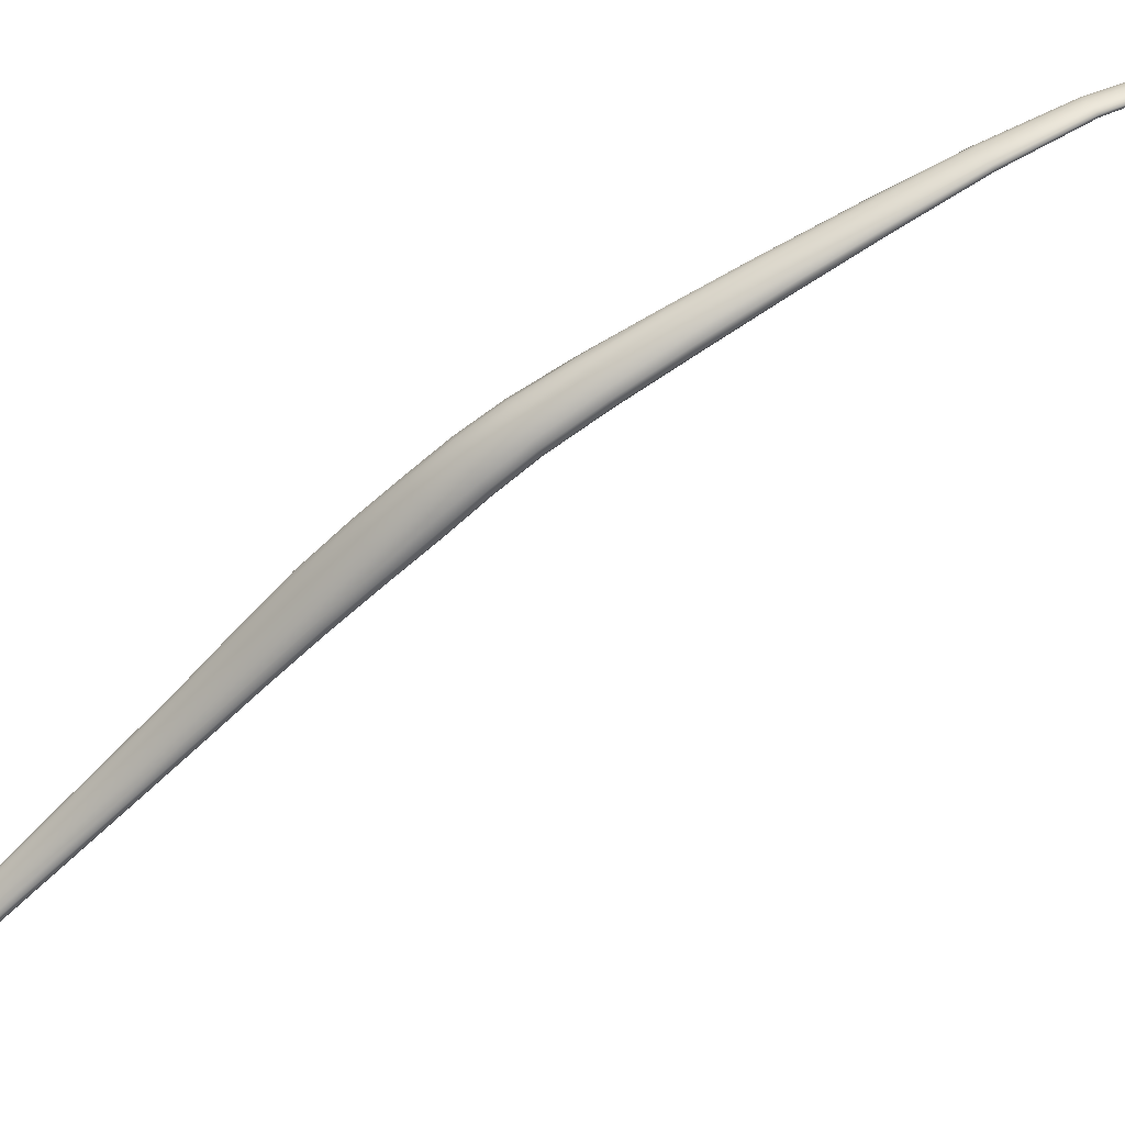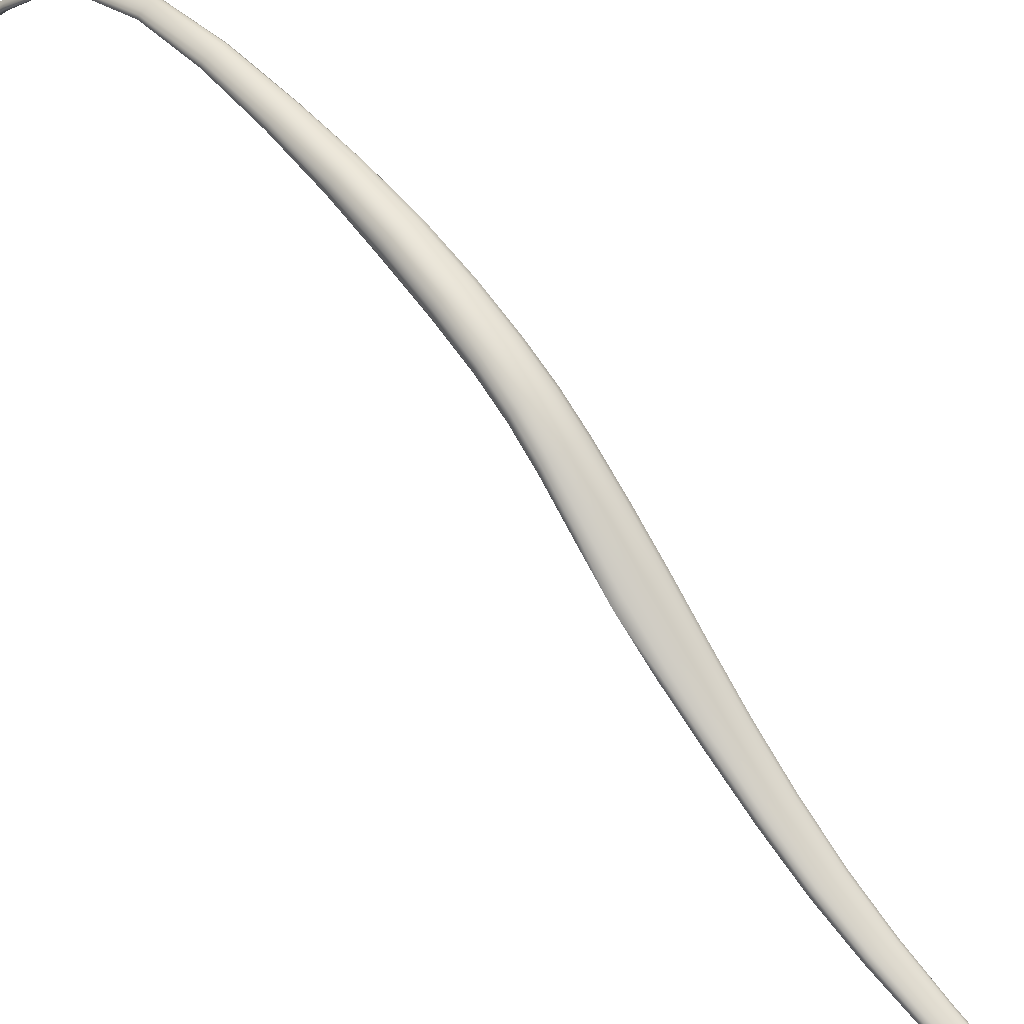
<metadata>
{"format":"obj","ext":"obj","renderer":"f3d","projection":"perspective","resolution":1024,"background":"white","views":[{"elev":64.3,"azim":66.0,"up":"+Z"},{"elev":40.5,"azim":-37.2,"up":"+Z"}]}
</metadata>
<code>
o Semispinalis_Capitis_Muscle_Left4
v 0.1032 17.92 -0.5783
v 0.1047 17.87 -0.6175
v 0.1133 17.87 -0.6101
v 0.1112 17.92 -0.5709
v 0.1086 17.98 -0.5391
v 0.1014 17.98 -0.5466
v 0.09888 17.98 -0.5546
v 0.1002 17.92 -0.5862
v 0.1015 17.87 -0.6252
v 0.1235 17.92 -0.5656
v 0.1264 17.87 -0.6046
v 0.1416 17.87 -0.6022
v 0.138 17.92 -0.5635
v 0.1335 17.98 -0.5311
v 0.1198 17.98 -0.5337
v 0.1529 17.92 -0.5653
v 0.1568 17.87 -0.6039
v 0.1698 17.87 -0.6088
v 0.1657 17.92 -0.5702
v 0.1608 17.98 -0.5364
v 0.148 17.98 -0.5323
v 0.1742 17.93 -0.5774
v 0.1783 17.87 -0.6161
v 0.1816 17.88 -0.6239
v 0.1774 17.93 -0.5853
v 0.1727 17.99 -0.5507
v 0.1694 17.98 -0.5431
v 0.1744 17.93 -0.5923
v 0.1785 17.88 -0.6307
v 0.1701 17.88 -0.6357
v 0.1659 17.93 -0.5976
v 0.1616 17.99 -0.5635
v 0.1698 17.99 -0.5578
v 0.153 17.93 -0.6003
v 0.1569 17.88 -0.6382
v 0.1413 17.88 -0.6389
v 0.1381 17.93 -0.6011
v 0.1346 17.99 -0.5681
v 0.149 17.99 -0.5667
v 0.1234 17.93 -0.6006
v 0.1259 17.88 -0.6386
v 0.1128 17.87 -0.6365
v 0.1111 17.93 -0.5982
v 0.1094 17.99 -0.5664
v 0.1209 17.99 -0.5683
v 0.1031 17.93 -0.5931
v 0.1044 17.87 -0.6318
v 0.1018 17.99 -0.5615
v 0.1051 17.81 -0.6692
v 0.1017 17.81 -0.6761
v 0.1043 17.74 -0.7335
v 0.1077 17.74 -0.7276
v 0.1168 17.74 -0.7214
v 0.1142 17.8 -0.6624
v 0.1282 17.8 -0.6568
v 0.1312 17.74 -0.716
v 0.1476 17.74 -0.7126
v 0.1444 17.8 -0.6538
v 0.1046 17.81 -0.6816
v 0.1133 17.81 -0.685
v 0.1159 17.74 -0.7406
v 0.1072 17.74 -0.738
v 0.1599 17.8 -0.6544
v 0.163 17.74 -0.7121
v 0.1755 17.74 -0.7145
v 0.1728 17.81 -0.6581
v 0.1272 17.81 -0.6859
v 0.1434 17.81 -0.6853
v 0.1462 17.74 -0.7391
v 0.1299 17.74 -0.7405
v 0.1812 17.81 -0.6644
v 0.1836 17.74 -0.7197
v 0.1866 17.74 -0.7258
v 0.1843 17.81 -0.6715
v 0.1595 17.81 -0.6843
v 0.1729 17.81 -0.6819
v 0.1754 17.74 -0.7351
v 0.1622 17.74 -0.7375
v 0.1814 17.81 -0.6775
v 0.1837 17.74 -0.7311
v 0.1657 17.37 -1.01
v 0.1507 17.44 -0.9606
v 0.1487 17.44 -0.9655
v 0.1638 17.37 -1.014
v 0.1817 17.29 -1.06
v 0.1835 17.29 -1.056
v 0.1884 17.29 -1.052
v 0.1711 17.37 -1.006
v 0.1566 17.44 -0.9564
v 0.1794 17.36 -1.003
v 0.1657 17.44 -0.9536
v 0.1959 17.29 -1.049
v 0.2046 17.29 -1.048
v 0.1891 17.36 -1.002
v 0.1766 17.44 -0.9522
v 0.1659 17.37 -1.019
v 0.1509 17.45 -0.9708
v 0.1569 17.45 -0.9755
v 0.1713 17.37 -1.024
v 0.1884 17.29 -1.069
v 0.1835 17.29 -1.065
v 0.1989 17.37 -1.002
v 0.1875 17.44 -0.9523
v 0.2134 17.29 -1.048
v 0.2208 17.29 -1.05
v 0.2073 17.37 -1.004
v 0.1968 17.44 -0.954
v 0.1796 17.37 -1.027
v 0.1661 17.45 -0.9786
v 0.1769 17.45 -0.9795
v 0.1893 17.38 -1.028
v 0.2046 17.29 -1.073
v 0.1959 17.29 -1.072
v 0.2128 17.37 -1.007
v 0.2029 17.45 -0.9574
v 0.2257 17.29 -1.054
v 0.2276 17.29 -1.058
v 0.2149 17.37 -1.011
v 0.2052 17.45 -0.962
v 0.1991 17.38 -1.026
v 0.1878 17.45 -0.9772
v 0.1971 17.45 -0.9729
v 0.2075 17.37 -1.022
v 0.2208 17.29 -1.068
v 0.2134 17.29 -1.071
v 0.2129 17.37 -1.017
v 0.203 17.45 -0.9675
v 0.2257 17.29 -1.063
v 0.1001 18.06 -0.5176
v 0.1059 18.06 -0.5092
v 0.1032 18.15 -0.4818
v 0.09884 18.15 -0.4906
v 0.0982 18.16 -0.4991
v 0.09858 18.06 -0.5261
v 0.1155 18.06 -0.5026
v 0.1279 18.06 -0.4988
v 0.1223 18.15 -0.4694
v 0.1113 18.15 -0.4744
v 0.1016 18.07 -0.5331
v 0.1015 18.16 -0.5057
v 0.1082 18.16 -0.5094
v 0.1087 18.07 -0.5375
v 0.1421 18.06 -0.4986
v 0.1552 18.06 -0.5017
v 0.1486 18.15 -0.47
v 0.1358 18.15 -0.468
v 0.1193 18.07 -0.5382
v 0.1179 18.16 -0.5088
v 0.1297 18.17 -0.5056
v 0.1321 18.07 -0.5363
v 0.1643 18.06 -0.5077
v 0.1682 18.07 -0.5151
v 0.1623 18.16 -0.4817
v 0.1578 18.16 -0.475
v 0.146 18.07 -0.5333
v 0.1427 18.17 -0.5012
v 0.1541 18.17 -0.4957
v 0.1582 18.07 -0.5288
v 0.1659 18.07 -0.5224
v 0.1608 18.16 -0.4889
v 0.07831 18.72 -0.4457
v 0.08414 18.62 -0.4224
v 0.08589 18.62 -0.4185
v 0.07976 18.72 -0.442
v 0.07244 18.82 -0.4858
v 0.07114 18.82 -0.4893
v 0.07182 18.82 -0.4921
v 0.07904 18.73 -0.4486
v 0.08487 18.62 -0.4256
v 0.08332 18.72 -0.4381
v 0.09003 18.61 -0.4143
v 0.09579 18.61 -0.4105
v 0.08833 18.72 -0.4345
v 0.08023 18.82 -0.4791
v 0.07567 18.82 -0.4823
v 0.08202 18.73 -0.4503
v 0.08815 18.62 -0.4276
v 0.07453 18.82 -0.4938
v 0.07874 18.82 -0.4942
v 0.08663 18.73 -0.4506
v 0.09334 18.62 -0.4279
v 0.0941 18.72 -0.4317
v 0.1024 18.61 -0.4077
v 0.1087 18.61 -0.4061
v 0.09974 18.72 -0.4302
v 0.09068 18.82 -0.4757
v 0.08551 18.82 -0.4768
v 0.0923 18.73 -0.4493
v 0.09981 18.62 -0.4266
v 0.0839 18.82 -0.4932
v 0.08919 18.82 -0.4909
v 0.0981 18.73 -0.4466
v 0.1065 18.62 -0.4237
v 0.1043 18.72 -0.4303
v 0.1139 18.62 -0.4063
v 0.1172 18.62 -0.408
v 0.1073 18.73 -0.4319
v 0.09767 18.82 -0.4777
v 0.09492 18.82 -0.476
v 0.1031 18.73 -0.4429
v 0.1122 18.62 -0.4197
v 0.09379 18.82 -0.4877
v 0.09705 18.82 -0.484
v 0.1067 18.73 -0.4387
v 0.1163 18.62 -0.4153
v 0.1081 18.73 -0.4348
v 0.118 18.62 -0.4112
v 0.09836 18.82 -0.4805
v 0.1159 17.67 -0.7864
v 0.127 17.6 -0.8456
v 0.1342 17.6 -0.8403
v 0.1242 17.67 -0.7807
v 0.1129 17.67 -0.7921
v 0.1245 17.6 -0.8513
v 0.1382 17.52 -0.9048
v 0.1446 17.52 -0.9001
v 0.136 17.52 -0.9102
v 0.1547 17.52 -0.8967
v 0.1666 17.52 -0.895
v 0.1588 17.6 -0.834
v 0.1455 17.6 -0.8363
v 0.1373 17.67 -0.776
v 0.1524 17.67 -0.773
v 0.1157 17.67 -0.7968
v 0.1271 17.6 -0.8565
v 0.1238 17.67 -0.7998
v 0.1343 17.6 -0.8604
v 0.1384 17.53 -0.9156
v 0.145 17.53 -0.92
v 0.1786 17.52 -0.8951
v 0.1888 17.52 -0.8969
v 0.183 17.6 -0.8359
v 0.1719 17.6 -0.8339
v 0.1668 17.67 -0.7725
v 0.1787 17.67 -0.7744
v 0.1365 17.68 -0.8002
v 0.1455 17.6 -0.8619
v 0.1516 17.68 -0.799
v 0.1587 17.61 -0.8614
v 0.1551 17.53 -0.9226
v 0.1669 17.53 -0.9228
v 0.1955 17.52 -0.9006
v 0.1979 17.53 -0.9054
v 0.1927 17.6 -0.8451
v 0.1901 17.6 -0.8399
v 0.1864 17.67 -0.7789
v 0.1891 17.67 -0.7844
v 0.1663 17.68 -0.797
v 0.1719 17.61 -0.8591
v 0.1787 17.68 -0.7939
v 0.1831 17.61 -0.8553
v 0.1789 17.53 -0.9204
v 0.1891 17.53 -0.9162
v 0.1956 17.53 -0.9109
v 0.1902 17.6 -0.8504
v 0.1864 17.68 -0.7896
v 0.2043 17.2 -1.102
v 0.2275 17.11 -1.145
v 0.2313 17.11 -1.14
v 0.2087 17.2 -1.098
v 0.2027 17.2 -1.108
v 0.2262 17.1 -1.151
v 0.2524 17 -1.179
v 0.2782 16.9 -1.208
v 0.28 16.9 -1.205
v 0.2553 17.01 -1.174
v 0.2518 17 -1.184
v 0.2784 16.9 -1.212
v 0.2601 17.01 -1.171
v 0.2837 16.9 -1.202
v 0.2887 16.9 -1.201
v 0.2661 17.01 -1.17
v 0.2441 17.11 -1.135
v 0.2371 17.11 -1.137
v 0.2154 17.2 -1.095
v 0.2233 17.2 -1.094
v 0.2043 17.2 -1.113
v 0.2278 17.1 -1.156
v 0.2087 17.2 -1.117
v 0.2318 17.1 -1.161
v 0.2537 17 -1.189
v 0.2807 16.9 -1.216
v 0.2575 17 -1.193
v 0.2846 16.9 -1.219
v 0.2724 17.01 -1.171
v 0.2943 16.9 -1.201
v 0.2995 16.9 -1.202
v 0.278 17.01 -1.173
v 0.2572 17.11 -1.14
v 0.2511 17.11 -1.137
v 0.2311 17.2 -1.095
v 0.2378 17.2 -1.097
v 0.2154 17.2 -1.12
v 0.2379 17.1 -1.164
v 0.2232 17.2 -1.121
v 0.2449 17.1 -1.165
v 0.2631 17 -1.195
v 0.2896 16.9 -1.221
v 0.2693 17 -1.196
v 0.2951 16.9 -1.221
v 0.282 17 -1.177
v 0.3037 16.9 -1.203
v 0.3061 16.9 -1.205
v 0.284 17 -1.181
v 0.2629 17.1 -1.15
v 0.2612 17.11 -1.145
v 0.2422 17.2 -1.102
v 0.2438 17.2 -1.107
v 0.2311 17.2 -1.12
v 0.2518 17.1 -1.163
v 0.2378 17.2 -1.117
v 0.2577 17.1 -1.16
v 0.2754 17 -1.194
v 0.3003 16.9 -1.217
v 0.2804 17 -1.19
v 0.3043 16.9 -1.213
v 0.2833 17 -1.185
v 0.3063 16.9 -1.209
v 0.2616 17.1 -1.155
v 0.2422 17.2 -1.112
v 0.0969 18.26 -0.465
v 0.09392 18.37 -0.4426
v 0.0939 18.37 -0.4478
v 0.09665 18.26 -0.4721
v 0.1007 18.25 -0.4575
v 0.09726 18.37 -0.4368
v 0.08951 18.49 -0.4249
v 0.0899 18.49 -0.4288
v 0.09202 18.49 -0.4203
v 0.1079 18.25 -0.4508
v 0.1038 18.37 -0.4314
v 0.1177 18.25 -0.4459
v 0.1124 18.37 -0.4271
v 0.09733 18.49 -0.4157
v 0.1044 18.49 -0.4117
v 0.09332 18.5 -0.4314
v 0.09919 18.5 -0.4323
v 0.1038 18.37 -0.4531
v 0.09735 18.37 -0.4515
v 0.1 18.26 -0.4774
v 0.1066 18.26 -0.4801
v 0.1295 18.25 -0.444
v 0.122 18.37 -0.425
v 0.1406 18.26 -0.445
v 0.1311 18.37 -0.425
v 0.1123 18.49 -0.4091
v 0.1198 18.49 -0.4082
v 0.1069 18.5 -0.431
v 0.1151 18.5 -0.4282
v 0.1224 18.38 -0.4491
v 0.1126 18.38 -0.4521
v 0.116 18.27 -0.4791
v 0.1269 18.27 -0.4757
v 0.1489 18.26 -0.4486
v 0.138 18.37 -0.4272
v 0.1532 18.26 -0.454
v 0.1419 18.37 -0.431
v 0.1257 18.49 -0.4092
v 0.1293 18.5 -0.4117
v 0.1223 18.5 -0.4242
v 0.1276 18.5 -0.4198
v 0.1385 18.38 -0.4406
v 0.1315 18.38 -0.4452
v 0.1381 18.27 -0.4713
v 0.1474 18.27 -0.4661
v 0.1526 18.26 -0.46
v 0.1421 18.38 -0.4356
v 0.1299 18.5 -0.4154
v 0.06175 18.9 -0.5479
v 0.05329 18.96 -0.6025
v 0.05437 18.96 -0.6046
v 0.06261 18.9 -0.5503
v 0.06274 18.9 -0.5451
v 0.05396 18.96 -0.6002
v 0.0427 19.08 -0.6527
v 0.03887 19.11 -0.651
v 0.03984 19.11 -0.6546
v 0.04383 19.08 -0.656
v 0.04739 19.04 -0.6518
v 0.04616 19.04 -0.6489
v 0.04659 19.04 -0.6462
v 0.04312 19.07 -0.6496
v 0.03931 19.11 -0.6475
v 0.06556 18.9 -0.5422
v 0.05641 18.97 -0.5981
v 0.06968 18.9 -0.5398
v 0.06017 18.97 -0.5964
v 0.04515 19.07 -0.6472
v 0.04122 19.1 -0.6449
v 0.04874 19.04 -0.6441
v 0.05217 19.04 -0.6427
v 0.04837 19.07 -0.6457
v 0.04421 19.1 -0.6432
v 0.04644 19.08 -0.6588
v 0.04216 19.12 -0.6575
v 0.04539 19.12 -0.6594
v 0.05005 19.08 -0.6608
v 0.0541 19.04 -0.6563
v 0.05022 19.04 -0.6544
v 0.06531 18.9 -0.5518
v 0.05717 18.96 -0.6062
v 0.06115 18.96 -0.6072
v 0.06933 18.9 -0.5524
v 0.07455 18.9 -0.5383
v 0.06474 18.97 -0.5955
v 0.0794 18.9 -0.5377
v 0.06939 18.97 -0.5955
v 0.05235 19.07 -0.6452
v 0.04787 19.1 -0.6425
v 0.05641 19.04 -0.6422
v 0.0608 19.04 -0.6427
v 0.05645 19.07 -0.6455
v 0.0516 19.1 -0.6426
v 0.05415 19.08 -0.6613
v 0.04909 19.12 -0.6596
v 0.0527 19.12 -0.6584
v 0.0581 19.08 -0.6604
v 0.06274 19.05 -0.6563
v 0.05851 19.05 -0.6569
v 0.07416 18.9 -0.5519
v 0.06578 18.96 -0.6071
v 0.07035 18.96 -0.6063
v 0.07903 18.9 -0.5504
v 0.08347 18.9 -0.5383
v 0.07339 18.97 -0.5964
v 0.0862 18.9 -0.5399
v 0.07621 18.97 -0.598
v 0.06 19.07 -0.6468
v 0.05479 19.1 -0.6435
v 0.06464 19.04 -0.644
v 0.06742 19.04 -0.6462
v 0.06256 19.08 -0.6489
v 0.05705 19.11 -0.6456
v 0.06126 19.08 -0.6582
v 0.05562 19.12 -0.6558
v 0.0575 19.12 -0.6524
v 0.06324 19.08 -0.6552
v 0.06821 19.05 -0.6518
v 0.06611 19.05 -0.6545
v 0.08318 18.9 -0.548
v 0.07412 18.96 -0.6046
v 0.07659 18.97 -0.6025
v 0.08605 18.9 -0.5452
v 0.08706 18.9 -0.5424
v 0.07728 18.97 -0.6002
v 0.06366 19.08 -0.6519
v 0.05796 19.11 -0.6487
v 0.06863 19.05 -0.6489
v 0.04889 19.01 -0.6342
v 0.04939 19.01 -0.6318
v 0.0501 19 -0.6366
v 0.05165 19.01 -0.6298
v 0.05521 19.01 -0.6285
v 0.05296 19 -0.6387
v 0.05694 19 -0.6401
v 0.05962 19.01 -0.6279
v 0.06415 19.01 -0.6282
v 0.06148 19.01 -0.6405
v 0.06587 19.01 -0.6399
v 0.06811 19.01 -0.6294
v 0.07096 19.01 -0.6313
v 0.06941 19.01 -0.6384
v 0.07166 19.01 -0.6362
v 0.07215 19.01 -0.6337
f 1 2 3 4
f 1 4 5 6
f 1 6 7 8
f 1 8 9 2
f 10 11 12 13
f 10 13 14 15
f 10 15 5 4
f 10 4 3 11
f 16 17 18 19
f 16 19 20 21
f 16 21 14 13
f 16 13 12 17
f 22 23 24 25
f 22 25 26 27
f 22 27 20 19
f 22 19 18 23
f 28 29 30 31
f 28 31 32 33
f 28 33 26 25
f 28 25 24 29
f 34 35 36 37
f 34 37 38 39
f 34 39 32 31
f 34 31 30 35
f 40 41 42 43
f 40 43 44 45
f 40 45 38 37
f 40 37 36 41
f 46 47 9 8
f 46 8 7 48
f 46 48 44 43
f 46 43 42 47
f 49 2 9 50
f 49 50 51 52
f 49 52 53 54
f 49 54 3 2
f 55 11 3 54
f 55 54 53 56
f 55 56 57 58
f 55 58 12 11
f 59 47 42 60
f 59 60 61 62
f 59 62 51 50
f 59 50 9 47
f 63 17 12 58
f 63 58 57 64
f 63 64 65 66
f 63 66 18 17
f 67 41 36 68
f 67 68 69 70
f 67 70 61 60
f 67 60 42 41
f 71 23 18 66
f 71 66 65 72
f 71 72 73 74
f 71 74 24 23
f 75 35 30 76
f 75 76 77 78
f 75 78 69 68
f 75 68 36 35
f 79 29 24 74
f 79 74 73 80
f 79 80 77 76
f 79 76 30 29
f 81 82 83 84
f 81 84 85 86
f 81 86 87 88
f 81 88 89 82
f 90 91 89 88
f 90 88 87 92
f 90 92 93 94
f 90 94 95 91
f 96 97 98 99
f 96 99 100 101
f 96 101 85 84
f 96 84 83 97
f 102 103 95 94
f 102 94 93 104
f 102 104 105 106
f 102 106 107 103
f 108 109 110 111
f 108 111 112 113
f 108 113 100 99
f 108 99 98 109
f 114 115 107 106
f 114 106 105 116
f 114 116 117 118
f 114 118 119 115
f 120 121 122 123
f 120 123 124 125
f 120 125 112 111
f 120 111 110 121
f 126 127 119 118
f 126 118 117 128
f 126 128 124 123
f 126 123 122 127
f 129 6 5 130
f 129 130 131 132
f 129 132 133 134
f 129 134 7 6
f 135 15 14 136
f 135 136 137 138
f 135 138 131 130
f 135 130 5 15
f 139 48 7 134
f 139 134 133 140
f 139 140 141 142
f 139 142 44 48
f 143 21 20 144
f 143 144 145 146
f 143 146 137 136
f 143 136 14 21
f 147 45 44 142
f 147 142 141 148
f 147 148 149 150
f 147 150 38 45
f 151 27 26 152
f 151 152 153 154
f 151 154 145 144
f 151 144 20 27
f 155 39 38 150
f 155 150 149 156
f 155 156 157 158
f 155 158 32 39
f 159 33 32 158
f 159 158 157 160
f 159 160 153 152
f 159 152 26 33
f 161 162 163 164
f 161 164 165 166
f 161 166 167 168
f 161 168 169 162
f 170 171 172 173
f 170 173 174 175
f 170 175 165 164
f 170 164 163 171
f 176 177 169 168
f 176 168 167 178
f 176 178 179 180
f 176 180 181 177
f 182 183 184 185
f 182 185 186 187
f 182 187 174 173
f 182 173 172 183
f 188 189 181 180
f 188 180 179 190
f 188 190 191 192
f 188 192 193 189
f 194 195 196 197
f 194 197 198 199
f 194 199 186 185
f 194 185 184 195
f 200 201 193 192
f 200 192 191 202
f 200 202 203 204
f 200 204 205 201
f 206 207 205 204
f 206 204 203 208
f 206 208 198 197
f 206 197 196 207
f 209 210 211 212
f 209 212 53 52
f 209 52 51 213
f 209 213 214 210
f 215 82 89 216
f 215 216 211 210
f 215 210 214 217
f 215 217 83 82
f 218 91 95 219
f 218 219 220 221
f 218 221 211 216
f 218 216 89 91
f 222 221 220 223
f 222 223 57 56
f 222 56 53 212
f 222 212 211 221
f 224 225 214 213
f 224 213 51 62
f 224 62 61 226
f 224 226 227 225
f 228 97 83 217
f 228 217 214 225
f 228 225 227 229
f 228 229 98 97
f 230 103 107 231
f 230 231 232 233
f 230 233 220 219
f 230 219 95 103
f 234 233 232 235
f 234 235 65 64
f 234 64 57 223
f 234 223 220 233
f 236 237 227 226
f 236 226 61 70
f 236 70 69 238
f 236 238 239 237
f 240 109 98 229
f 240 229 227 237
f 240 237 239 241
f 240 241 110 109
f 242 115 119 243
f 242 243 244 245
f 242 245 232 231
f 242 231 107 115
f 246 245 244 247
f 246 247 73 72
f 246 72 65 235
f 246 235 232 245
f 248 249 239 238
f 248 238 69 78
f 248 78 77 250
f 248 250 251 249
f 252 121 110 241
f 252 241 239 249
f 252 249 251 253
f 252 253 122 121
f 254 127 122 253
f 254 253 251 255
f 254 255 244 243
f 254 243 119 127
f 256 255 251 250
f 256 250 77 80
f 256 80 73 247
f 256 247 244 255
f 257 258 259 260
f 257 260 87 86
f 257 86 85 261
f 257 261 262 258
f 263 264 265 266
f 263 266 259 258
f 263 258 262 267
f 263 267 268 264
f 269 270 271 272
f 269 272 273 274
f 269 274 259 266
f 269 266 265 270
f 275 274 273 276
f 275 276 93 92
f 275 92 87 260
f 275 260 259 274
f 277 278 262 261
f 277 261 85 101
f 277 101 100 279
f 277 279 280 278
f 281 282 268 267
f 281 267 262 278
f 281 278 280 283
f 281 283 284 282
f 285 286 287 288
f 285 288 289 290
f 285 290 273 272
f 285 272 271 286
f 291 290 289 292
f 291 292 105 104
f 291 104 93 276
f 291 276 273 290
f 293 294 280 279
f 293 279 100 113
f 293 113 112 295
f 293 295 296 294
f 297 298 284 283
f 297 283 280 294
f 297 294 296 299
f 297 299 300 298
f 301 302 303 304
f 301 304 305 306
f 301 306 289 288
f 301 288 287 302
f 307 306 305 308
f 307 308 117 116
f 307 116 105 292
f 307 292 289 306
f 309 310 296 295
f 309 295 112 125
f 309 125 124 311
f 309 311 312 310
f 313 314 300 299
f 313 299 296 310
f 313 310 312 315
f 313 315 316 314
f 317 318 316 315
f 317 315 312 319
f 317 319 305 304
f 317 304 303 318
f 320 319 312 311
f 320 311 124 128
f 320 128 117 308
f 320 308 305 319
f 321 322 323 324
f 321 324 133 132
f 321 132 131 325
f 321 325 326 322
f 327 162 169 328
f 327 328 323 322
f 327 322 326 329
f 327 329 163 162
f 330 331 326 325
f 330 325 131 138
f 330 138 137 332
f 330 332 333 331
f 334 171 163 329
f 334 329 326 331
f 334 331 333 335
f 334 335 172 171
f 336 177 181 337
f 336 337 338 339
f 336 339 323 328
f 336 328 169 177
f 340 339 338 341
f 340 341 141 140
f 340 140 133 324
f 340 324 323 339
f 342 343 333 332
f 342 332 137 146
f 342 146 145 344
f 342 344 345 343
f 346 183 172 335
f 346 335 333 343
f 346 343 345 347
f 346 347 184 183
f 348 189 193 349
f 348 349 350 351
f 348 351 338 337
f 348 337 181 189
f 352 351 350 353
f 352 353 149 148
f 352 148 141 341
f 352 341 338 351
f 354 355 345 344
f 354 344 145 154
f 354 154 153 356
f 354 356 357 355
f 358 195 184 347
f 358 347 345 355
f 358 355 357 359
f 358 359 196 195
f 360 201 205 361
f 360 361 362 363
f 360 363 350 349
f 360 349 193 201
f 364 363 362 365
f 364 365 157 156
f 364 156 149 353
f 364 353 350 363
f 366 367 357 356
f 366 356 153 160
f 366 160 157 365
f 366 365 362 367
f 368 207 196 359
f 368 359 357 367
f 368 367 362 361
f 368 361 205 207
f 369 370 371 372
f 369 372 167 166
f 369 166 165 373
f 369 373 374 370
f 375 376 377 378
f 375 378 379 380
f 375 380 381 382
f 375 382 383 376
f 384 385 374 373
f 384 373 165 175
f 384 175 174 386
f 384 386 387 385
f 388 389 383 382
f 388 382 381 390
f 388 390 391 392
f 388 392 393 389
f 394 395 396 397
f 394 397 398 399
f 394 399 379 378
f 394 378 377 395
f 400 401 402 403
f 400 403 179 178
f 400 178 167 372
f 400 372 371 401
f 404 405 387 386
f 404 386 174 187
f 404 187 186 406
f 404 406 407 405
f 408 409 393 392
f 408 392 391 410
f 408 410 411 412
f 408 412 413 409
f 414 415 416 417
f 414 417 418 419
f 414 419 398 397
f 414 397 396 415
f 420 421 422 423
f 420 423 191 190
f 420 190 179 403
f 420 403 402 421
f 424 425 407 406
f 424 406 186 199
f 424 199 198 426
f 424 426 427 425
f 428 429 413 412
f 428 412 411 430
f 428 430 431 432
f 428 432 433 429
f 434 435 436 437
f 434 437 438 439
f 434 439 418 417
f 434 417 416 435
f 440 441 442 443
f 440 443 203 202
f 440 202 191 423
f 440 423 422 441
f 444 445 427 426
f 444 426 198 208
f 444 208 203 443
f 444 443 442 445
f 446 447 433 432
f 446 432 431 448
f 446 448 438 437
f 446 437 436 447
f 449 370 374 450
f 449 450 381 380
f 449 380 379 451
f 449 451 371 370
f 452 385 387 453
f 452 453 391 390
f 452 390 381 450
f 452 450 374 385
f 454 401 371 451
f 454 451 379 399
f 454 399 398 455
f 454 455 402 401
f 456 405 407 457
f 456 457 411 410
f 456 410 391 453
f 456 453 387 405
f 458 421 402 455
f 458 455 398 419
f 458 419 418 459
f 458 459 422 421
f 460 425 427 461
f 460 461 431 430
f 460 430 411 457
f 460 457 407 425
f 462 441 422 459
f 462 459 418 439
f 462 439 438 463
f 462 463 442 441
f 464 445 442 463
f 464 463 438 448
f 464 448 431 461
f 464 461 427 445

</code>
